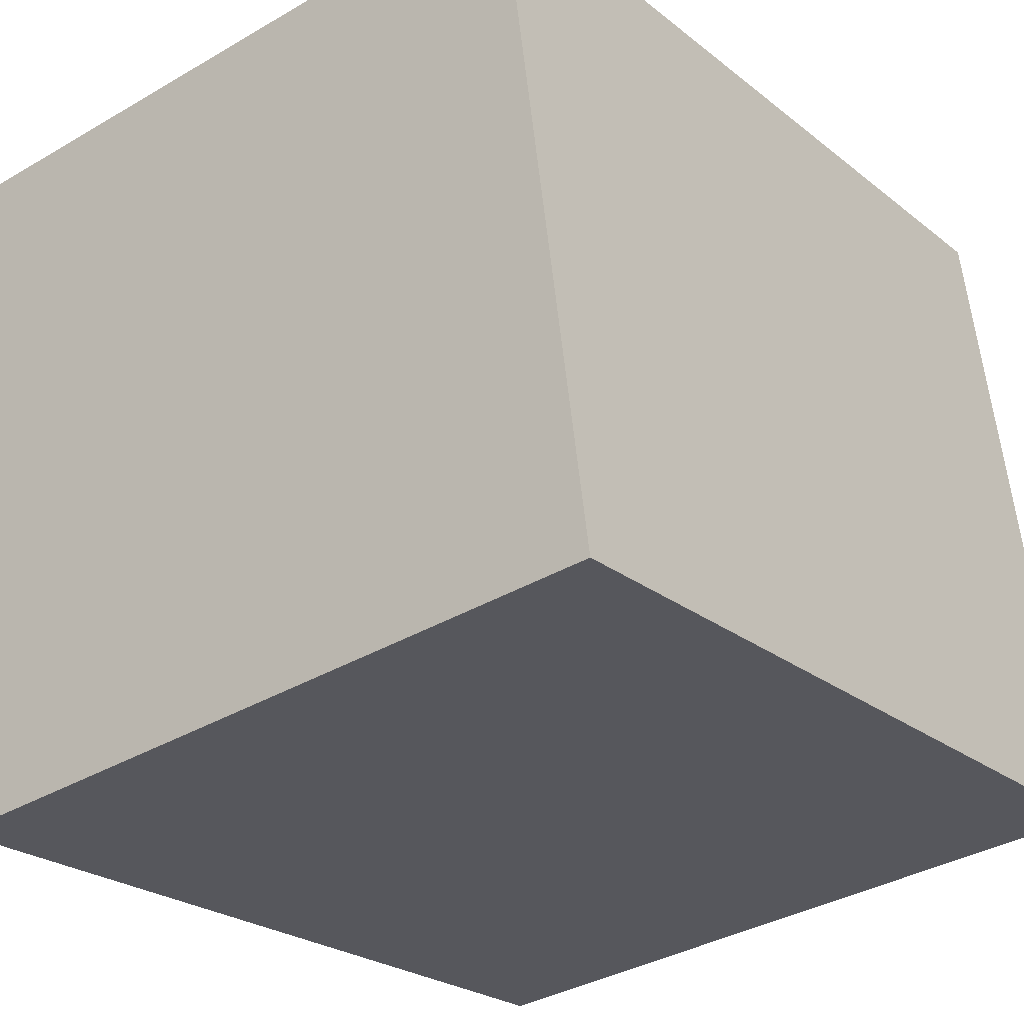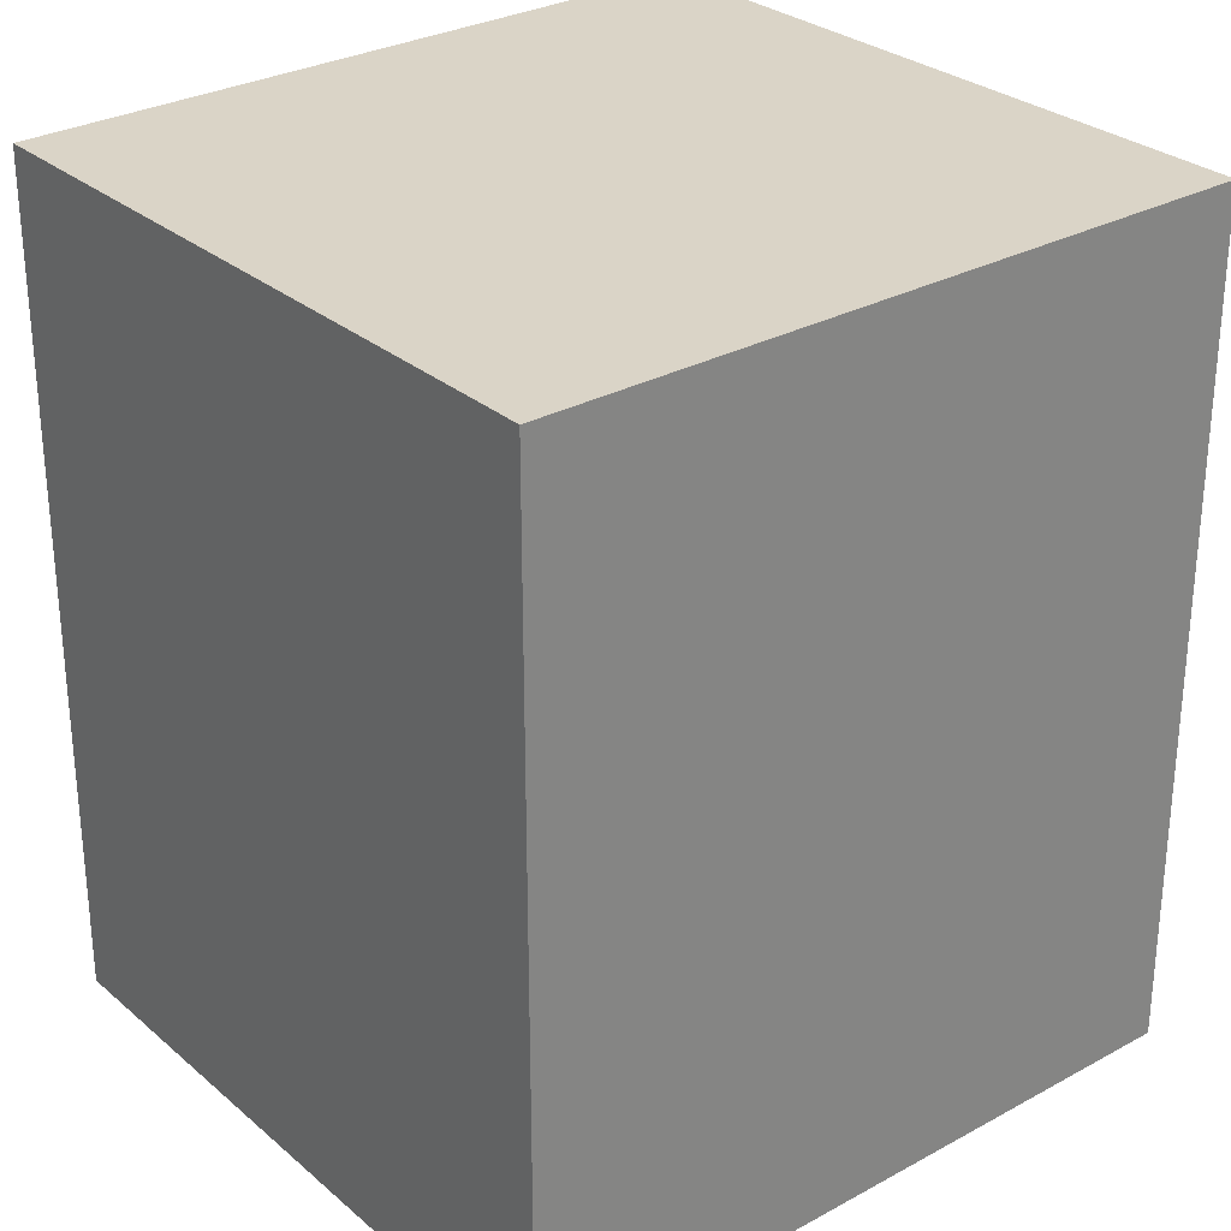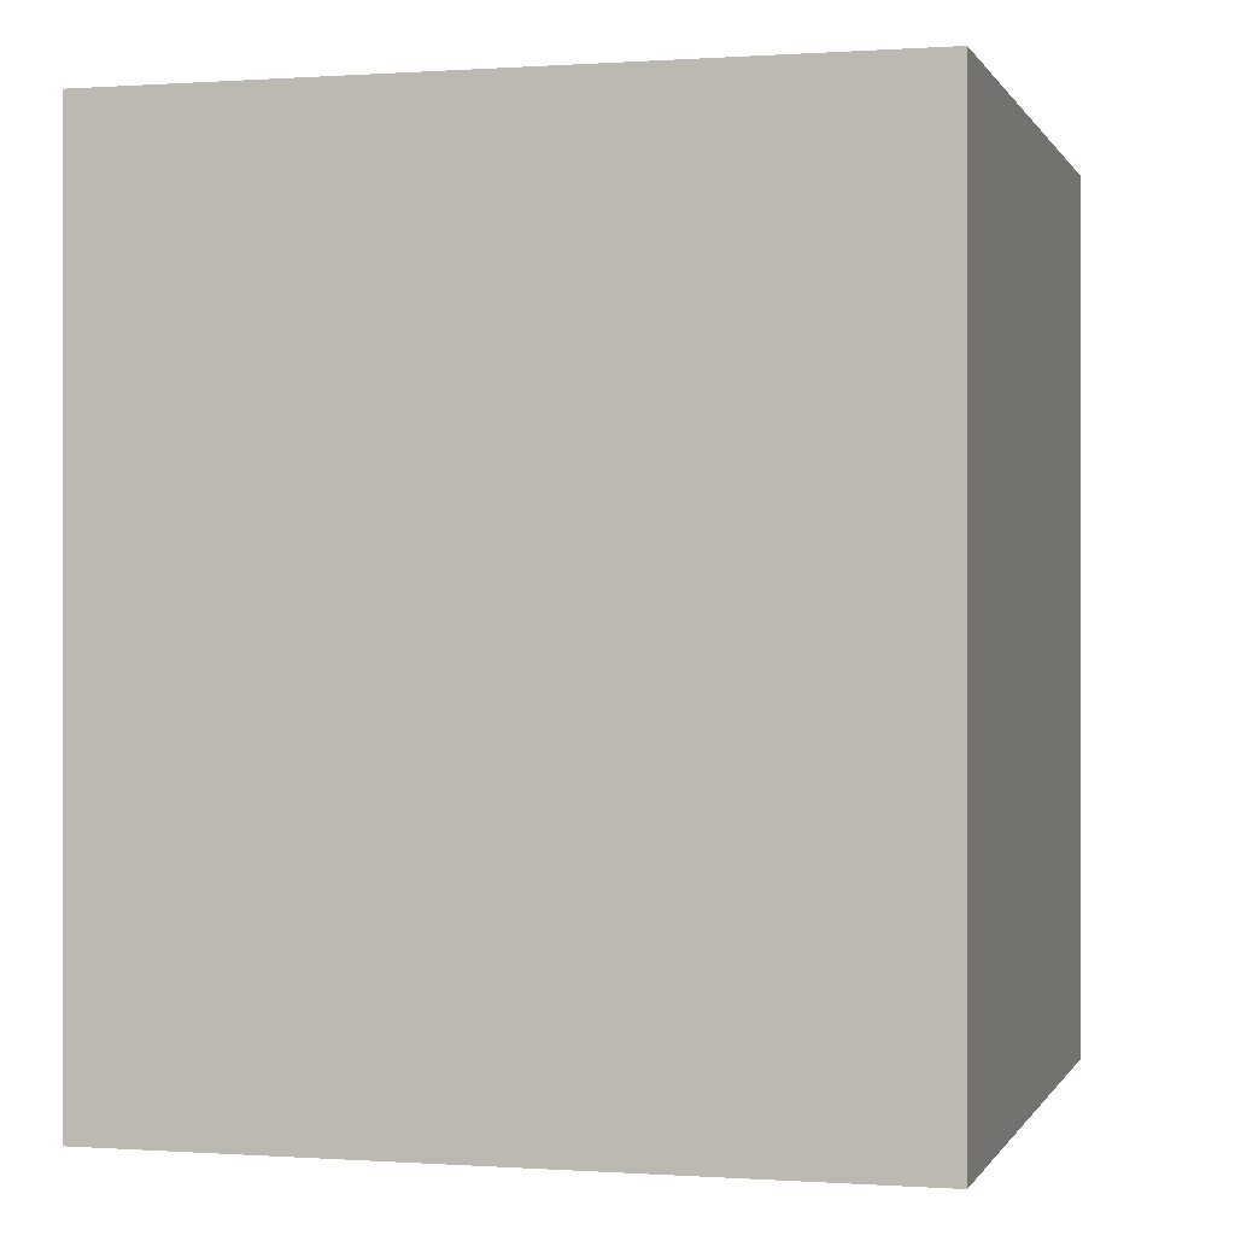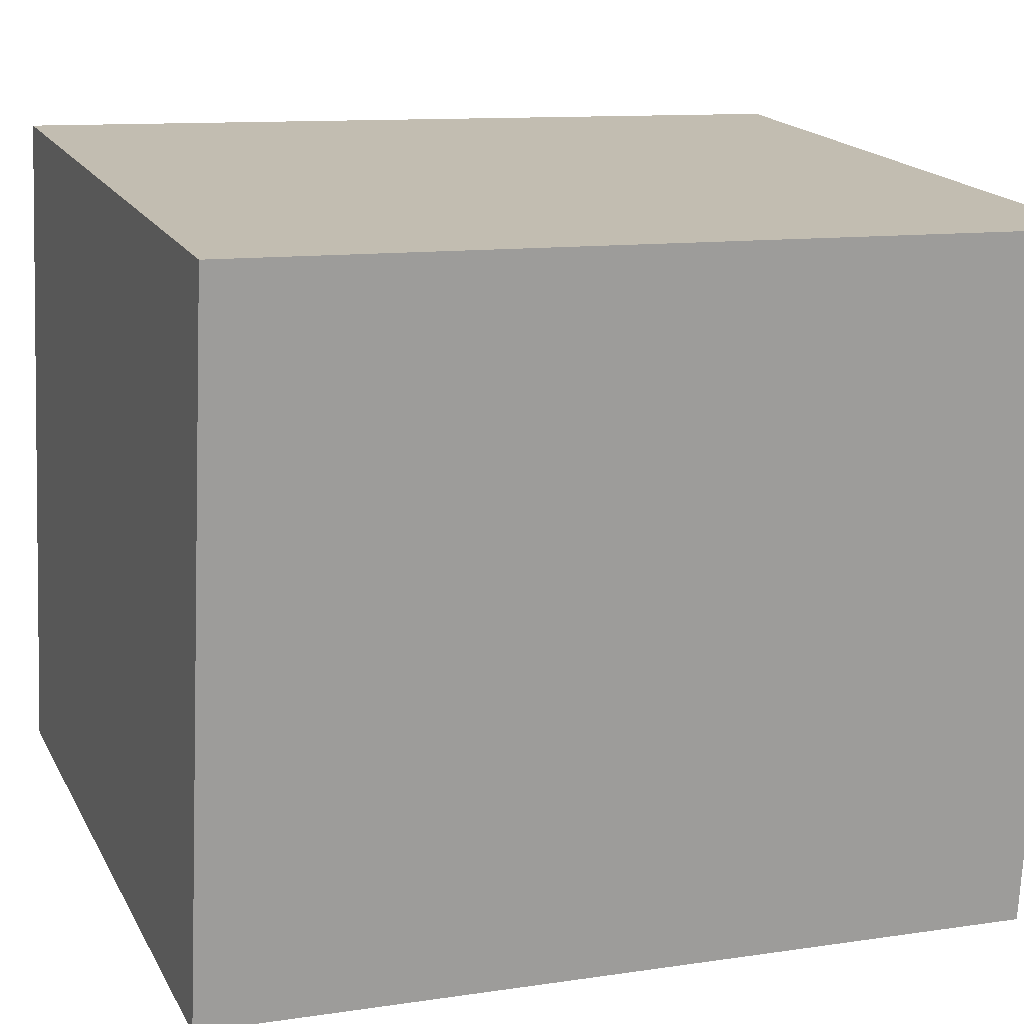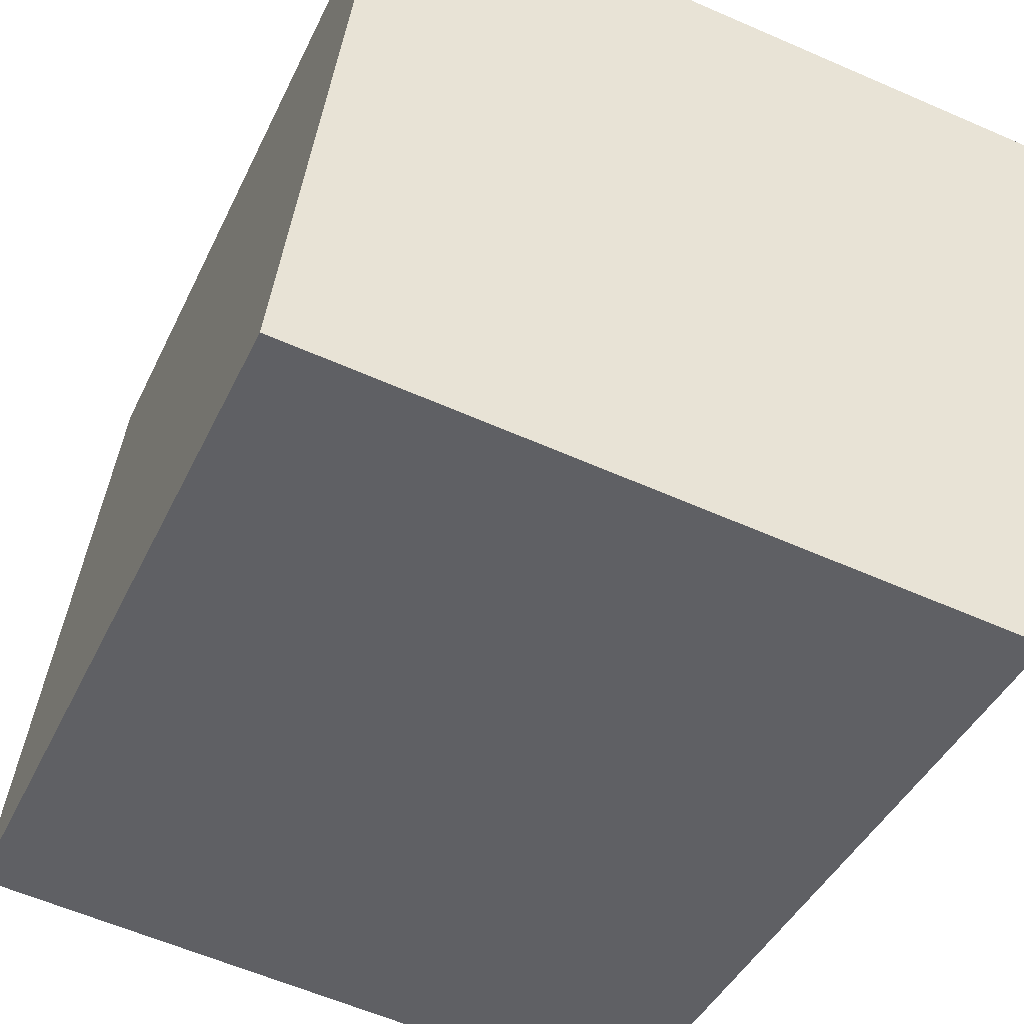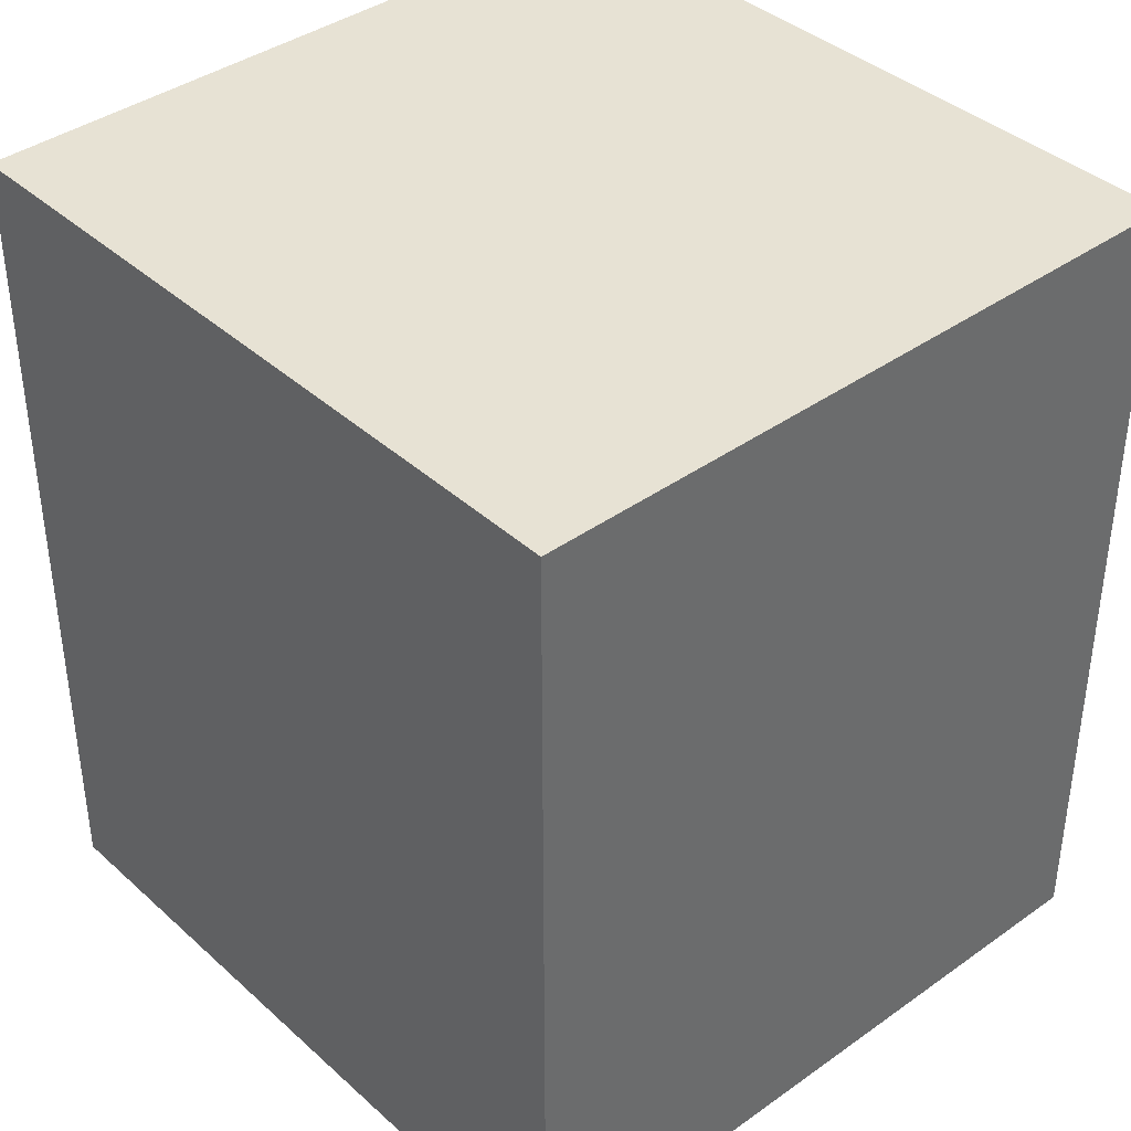
<metadata>
{"format":"obj","ext":"obj","renderer":"f3d","projection":"perspective","resolution":1024,"background":"white","views":[{"elev":-24.2,"azim":37.8,"up":"+Z"},{"elev":28.9,"azim":133.9,"up":"+Y"},{"elev":-0.0,"azim":-172.0,"up":"+Y"},{"elev":11.0,"azim":-110.5,"up":"+Z"},{"elev":-41.9,"azim":156.3,"up":"+Z"},{"elev":39.7,"azim":-138.8,"up":"+Y"}]}
</metadata>
<code>
v  1.829 2.146 0.194
v  0.228 2.146 -1.773
v  0 2.146 1.314e-16
v  2.058 2.146 -1.553
v  0.228 1.086e-16 -1.773
v  0 0 0
v  1.829 -1.188e-17 0.194
v  2.058 9.509e-17 -1.553
g defaultobject
f 1 2 3
f 2 1 4
f 5 3 2
f 3 5 6
f 6 1 3
f 1 6 7
f 7 4 1
f 4 7 8
f 8 2 4
f 2 8 5
f 5 7 6
f 7 5 8

</code>
